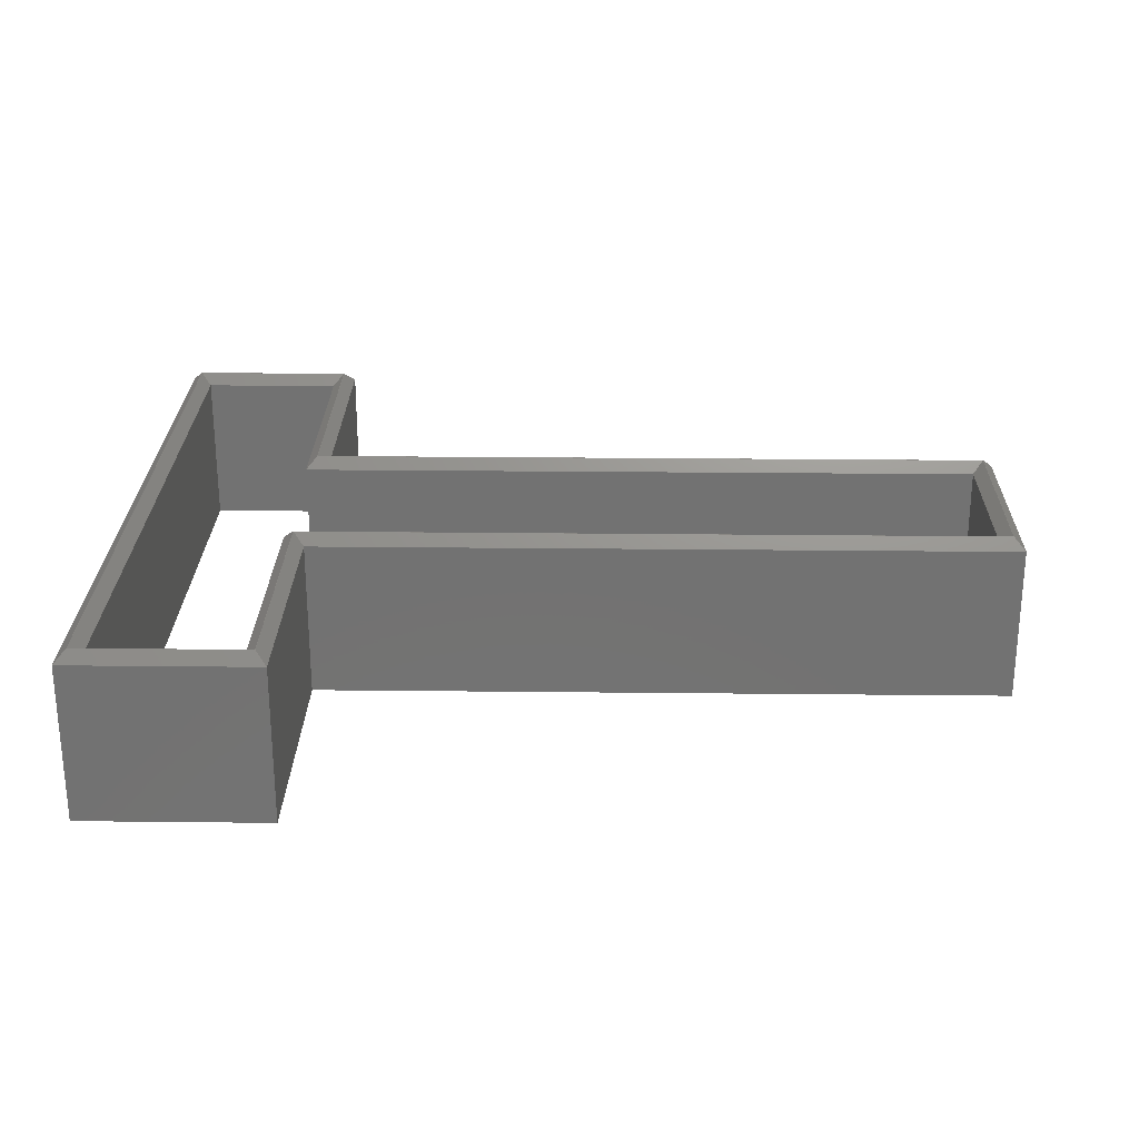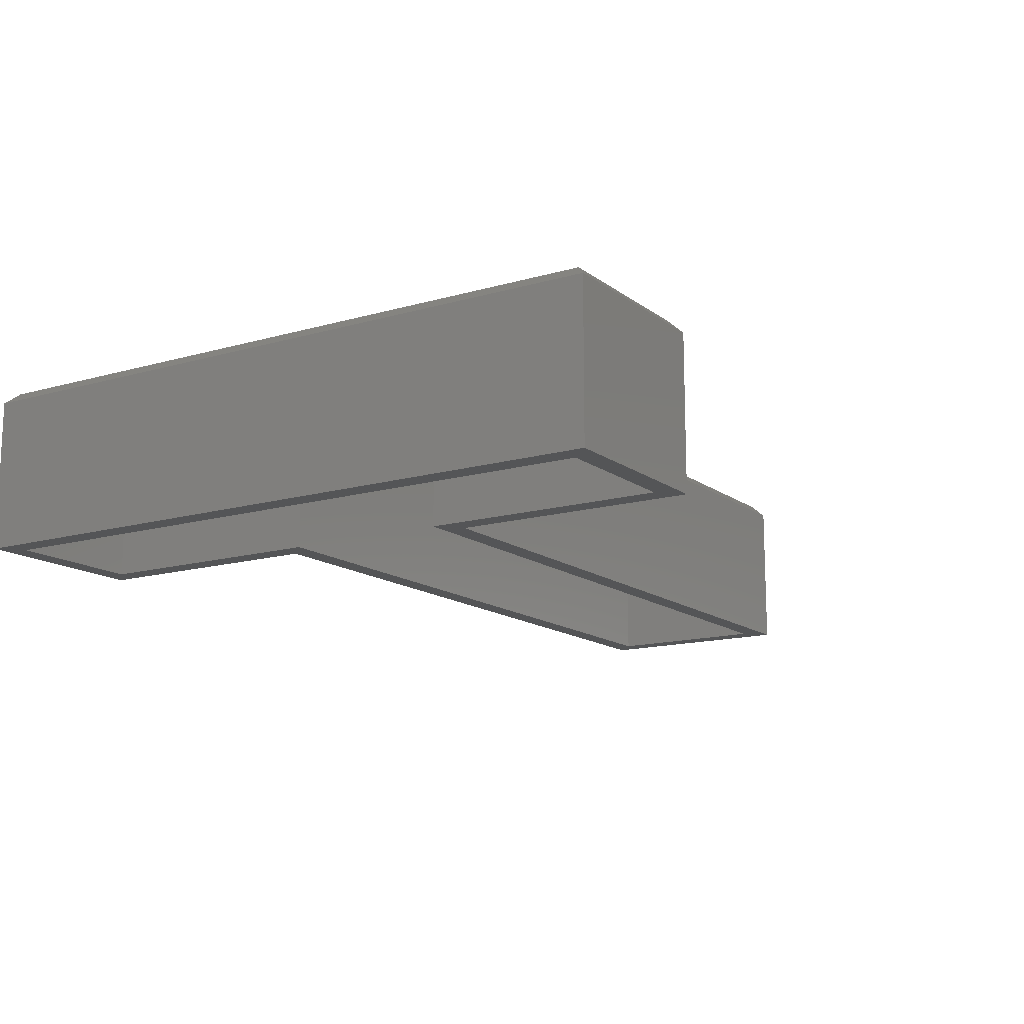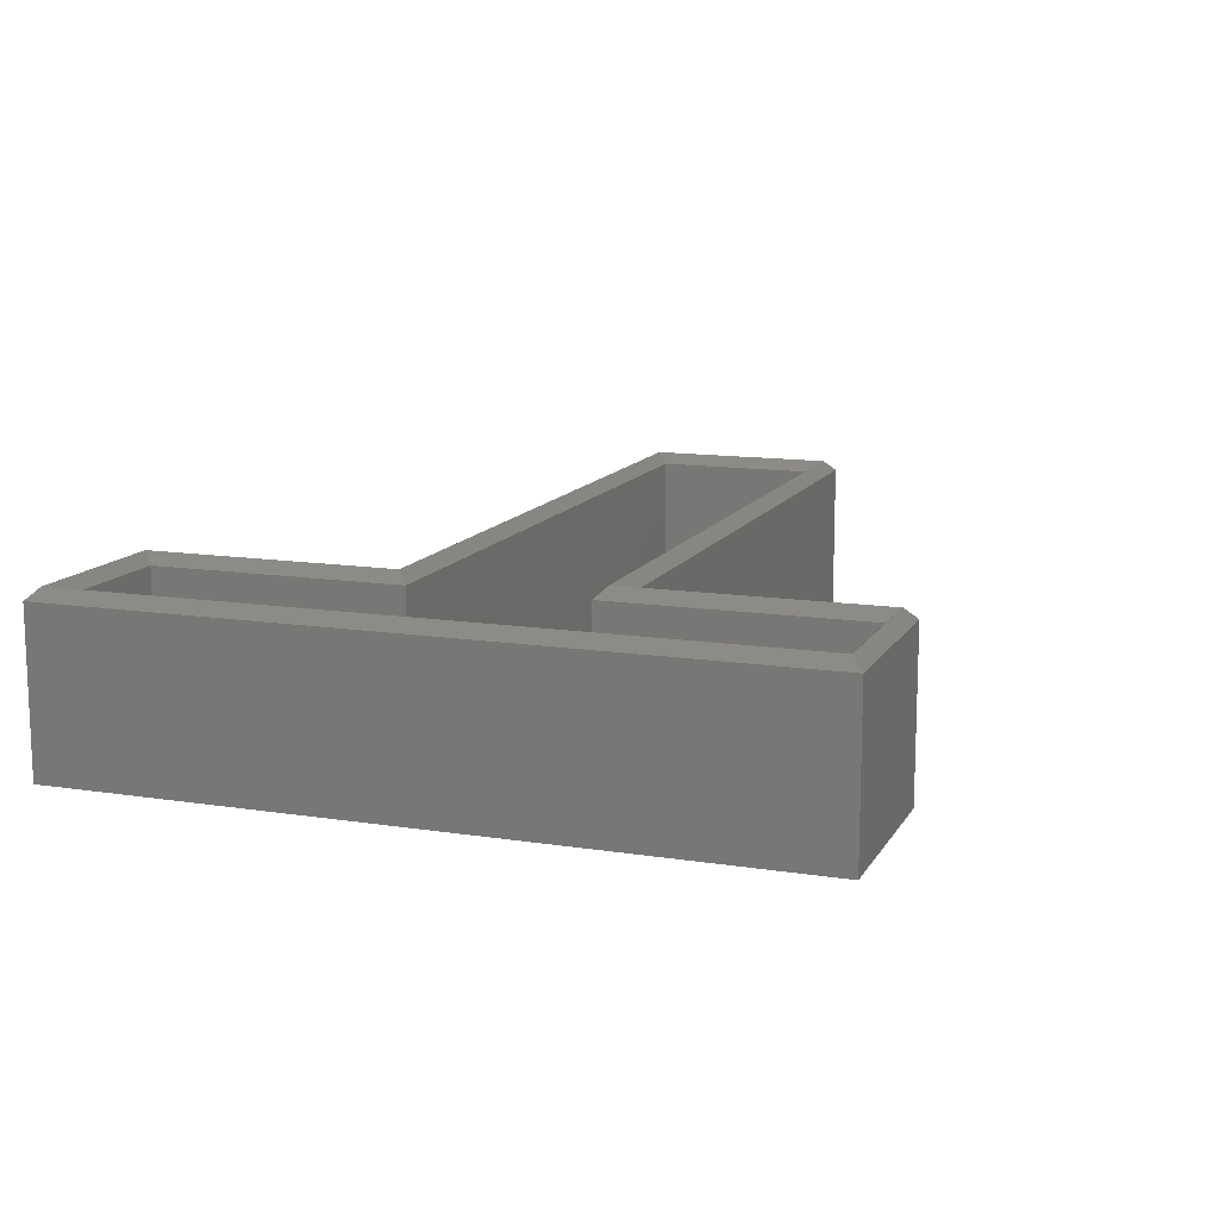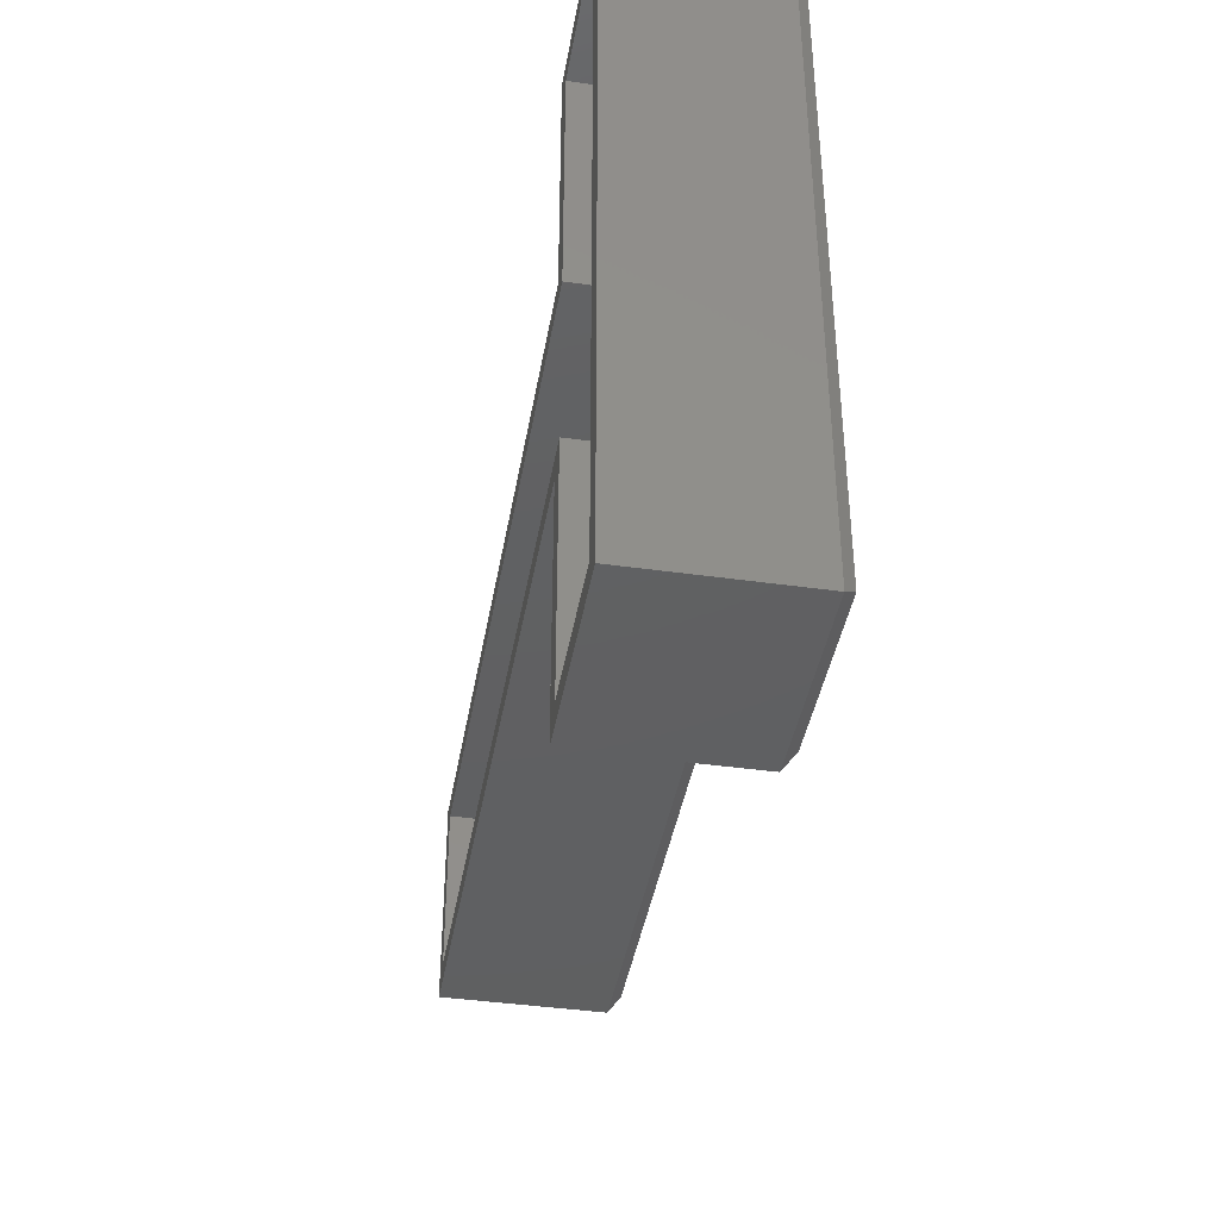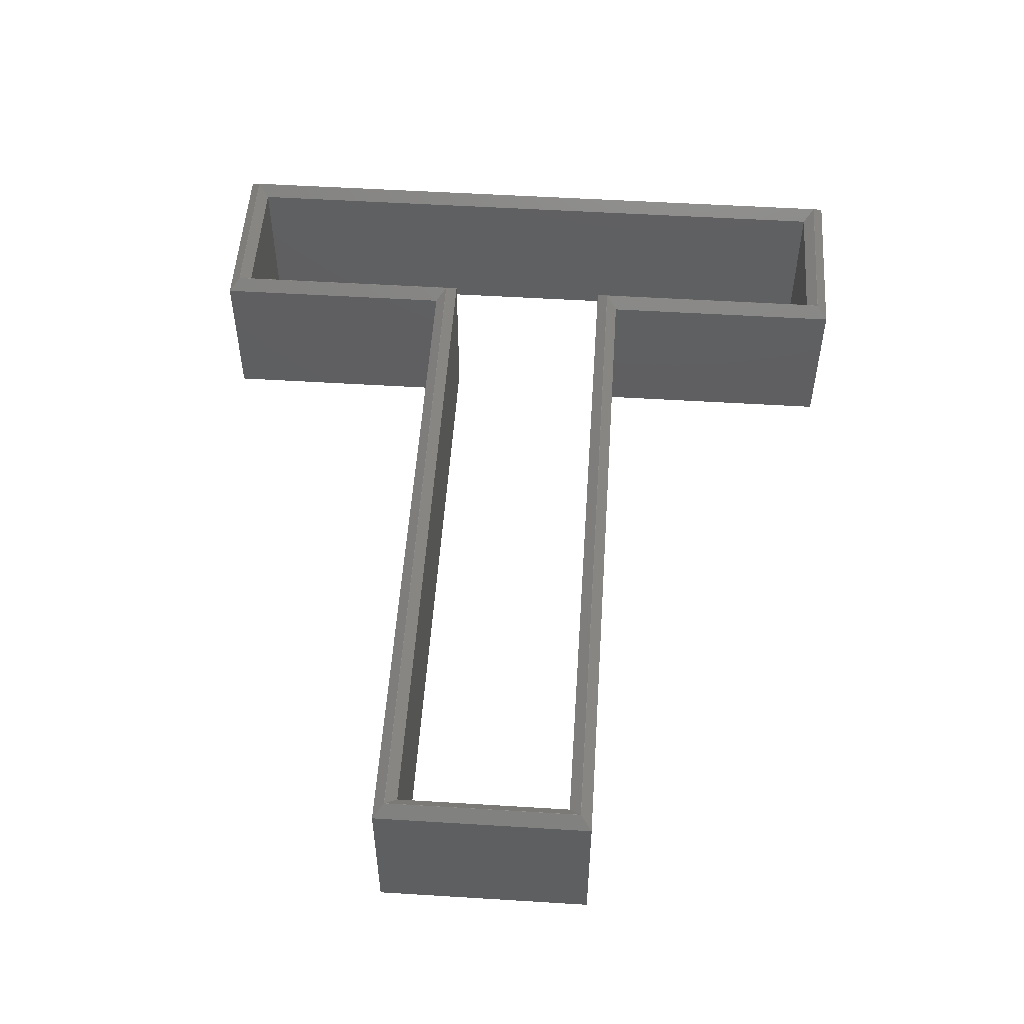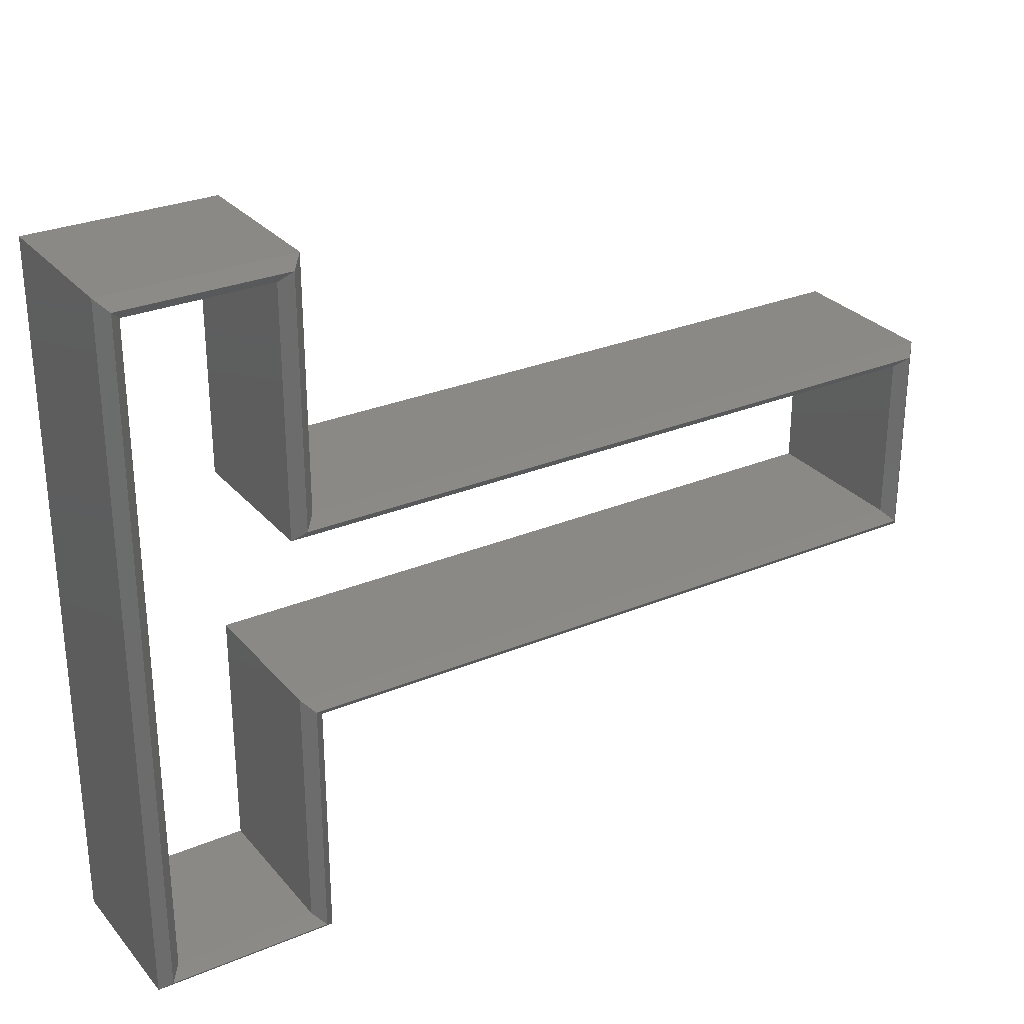
<metadata>
{"format":"stl","ext":"stl","renderer":"f3d","projection":"perspective","resolution":1024,"background":"white","views":[{"elev":25.4,"azim":1.0,"up":"+Z"},{"elev":-14.0,"azim":-57.4,"up":"+Z"},{"elev":12.7,"azim":-70.1,"up":"+Z"},{"elev":-41.2,"azim":-99.7,"up":"+Y"},{"elev":52.3,"azim":93.8,"up":"+Z"},{"elev":28.6,"azim":-32.0,"up":"+Y"}]}
</metadata>
<code>
# stl→obj: 66 verts, 132 faces
v -61.47 38.29 16.56
v -62.46 37.3 15.57
v -61.47 15.99 16.56
v -62.46 15 15.57
v -76.16 38.29 16.56
v -76.16 7.437 16.56
v -75.17 37.3 15.57
v -75.17 7.437 15.57
v -75.17 -22.43 15.57
v -76.16 -23.42 16.56
v -62.46 -22.43 15.57
v -61.47 -23.42 16.56
v -62.46 -0.1763 15.57
v -61.47 -1.166 16.56
v 0.98 -1.166 16.56
v -0.01 -0.1763 15.57
v -30.24 -1.166 16.56
v -31.23 -0.1763 15.57
v -0.01 15 15.57
v 0.98 15.99 16.56
v -31.23 15 15.57
v -30.24 15.99 16.56
v -0.01 15 1.437
v -31.23 15 1.437
v -62.46 15 1.437
v -62.46 37.3 1.437
v -75.17 37.3 1.437
v -75.17 7.437 1.437
v -75.17 -22.43 1.437
v -76.18 7.437 16.56
v -76.18 38.31 16.56
v -76.18 -23.44 16.56
v -61.45 -23.44 16.56
v -61.45 -1.186 16.56
v -30.22 -1.186 16.56
v 1 -1.186 16.56
v 1 16.01 16.56
v -30.22 16.01 16.56
v -61.45 16.01 16.56
v -61.45 38.31 16.56
v -77.17 39.3 15.57
v -77.17 7.437 15.57
v -77.17 -24.43 15.57
v -60.46 -24.43 15.57
v -60.46 39.3 15.57
v -60.46 -2.176 15.57
v -60.46 17 15.57
v 1.99 -2.176 15.57
v -29.23 -2.176 15.57
v 1.99 17 15.57
v -29.23 17 15.57
v 1.99 -2.176 1.437
v -29.23 -2.176 1.437
v -60.46 -2.176 1.437
v -60.46 -24.43 1.437
v -77.17 -24.43 1.437
v -77.17 7.437 1.437
v -77.17 39.3 1.437
v -62.46 -22.43 1.437
v -62.46 -0.1763 1.437
v -31.23 -0.1763 1.437
v -0.01 -0.1763 1.437
v -60.46 39.3 1.437
v -60.46 17 1.437
v -29.23 17 1.437
v 1.99 17 1.437
f 1 2 3
f 3 2 4
f 5 6 7
f 7 6 8
f 8 6 9
f 9 6 10
f 11 9 12
f 12 9 10
f 13 11 14
f 14 11 12
f 1 5 2
f 2 5 7
f 15 16 17
f 17 16 18
f 14 18 13
f 14 17 18
f 16 15 19
f 19 15 20
f 4 21 3
f 3 21 22
f 22 21 19
f 20 22 19
f 19 21 23
f 23 21 24
f 24 21 4
f 25 24 4
f 4 2 25
f 25 2 26
f 2 7 26
f 26 7 27
f 27 7 28
f 28 7 8
f 9 28 8
f 9 29 28
f 30 5 31
f 30 6 5
f 30 10 6
f 30 32 10
f 10 32 33
f 12 33 34
f 14 34 17
f 14 12 34
f 10 33 12
f 34 35 17
f 17 35 15
f 15 35 36
f 37 15 36
f 37 20 15
f 37 38 20
f 20 38 22
f 22 38 39
f 3 39 1
f 3 22 39
f 39 40 1
f 1 40 31
f 5 1 31
f 41 42 31
f 31 42 30
f 30 42 32
f 32 42 43
f 33 32 44
f 44 32 43
f 45 41 40
f 40 41 31
f 34 33 46
f 46 33 44
f 45 40 47
f 47 40 39
f 48 36 49
f 49 36 35
f 46 35 34
f 46 49 35
f 50 51 37
f 37 51 38
f 38 51 47
f 39 38 47
f 50 37 48
f 48 37 36
f 48 49 52
f 52 49 53
f 53 49 46
f 54 53 46
f 46 44 54
f 54 44 55
f 44 43 55
f 55 43 56
f 43 42 56
f 56 42 57
f 57 42 41
f 58 57 41
f 9 11 29
f 29 11 59
f 11 13 59
f 59 13 60
f 13 18 60
f 60 18 61
f 61 18 16
f 62 61 16
f 41 45 58
f 58 45 63
f 45 47 63
f 63 47 64
f 47 51 64
f 64 51 65
f 65 51 50
f 66 65 50
f 16 19 62
f 62 19 23
f 50 48 66
f 66 48 52
f 23 52 62
f 23 66 52
f 23 65 66
f 23 24 65
f 65 24 64
f 64 24 25
f 26 64 25
f 26 63 64
f 26 27 63
f 63 27 58
f 58 27 57
f 57 27 28
f 29 57 28
f 29 56 57
f 29 59 56
f 56 59 55
f 55 59 54
f 54 59 60
f 61 54 60
f 61 53 54
f 61 62 53
f 53 62 52

</code>
